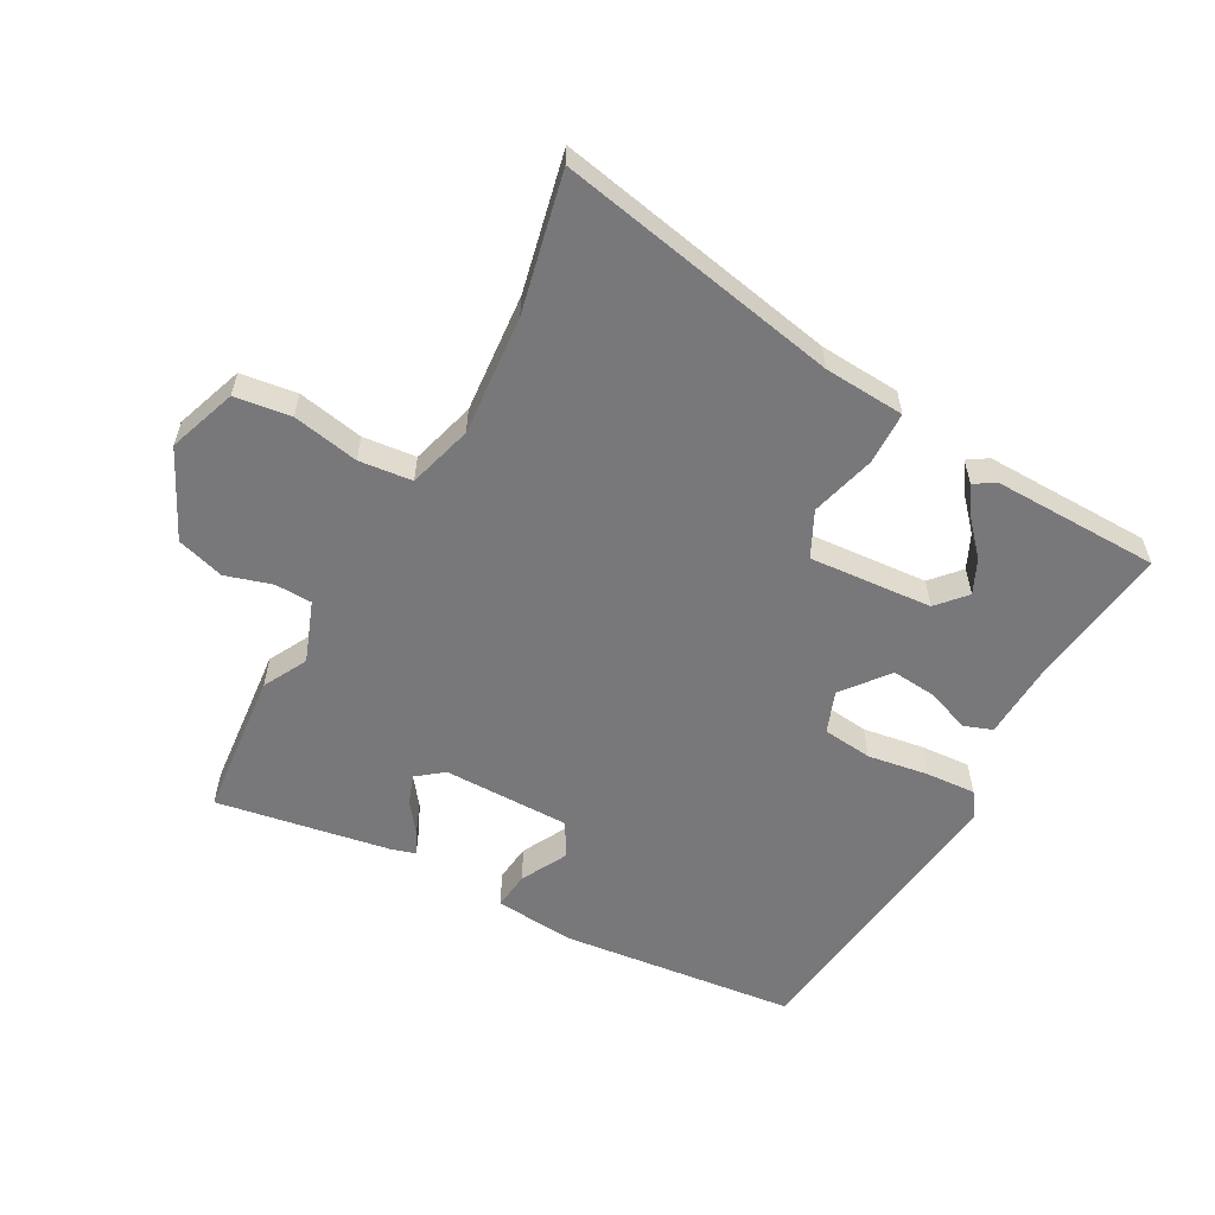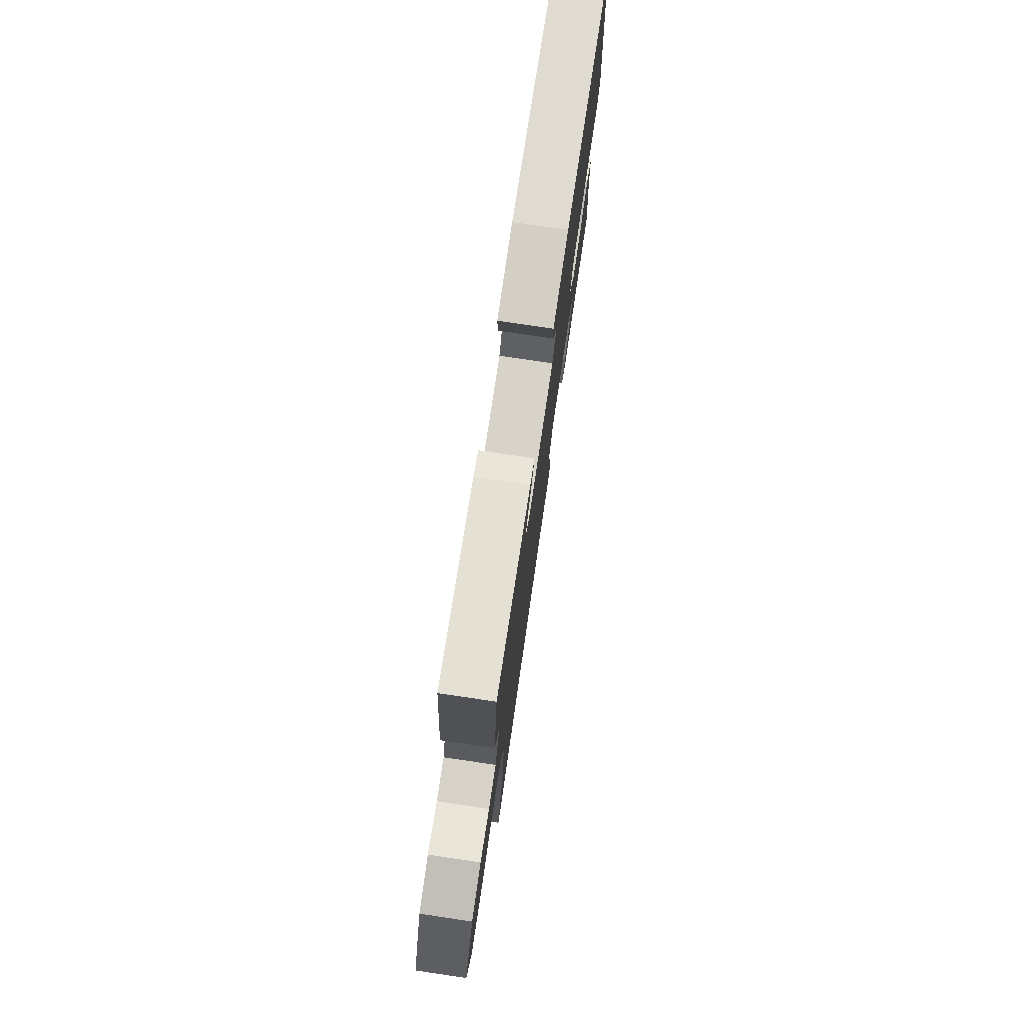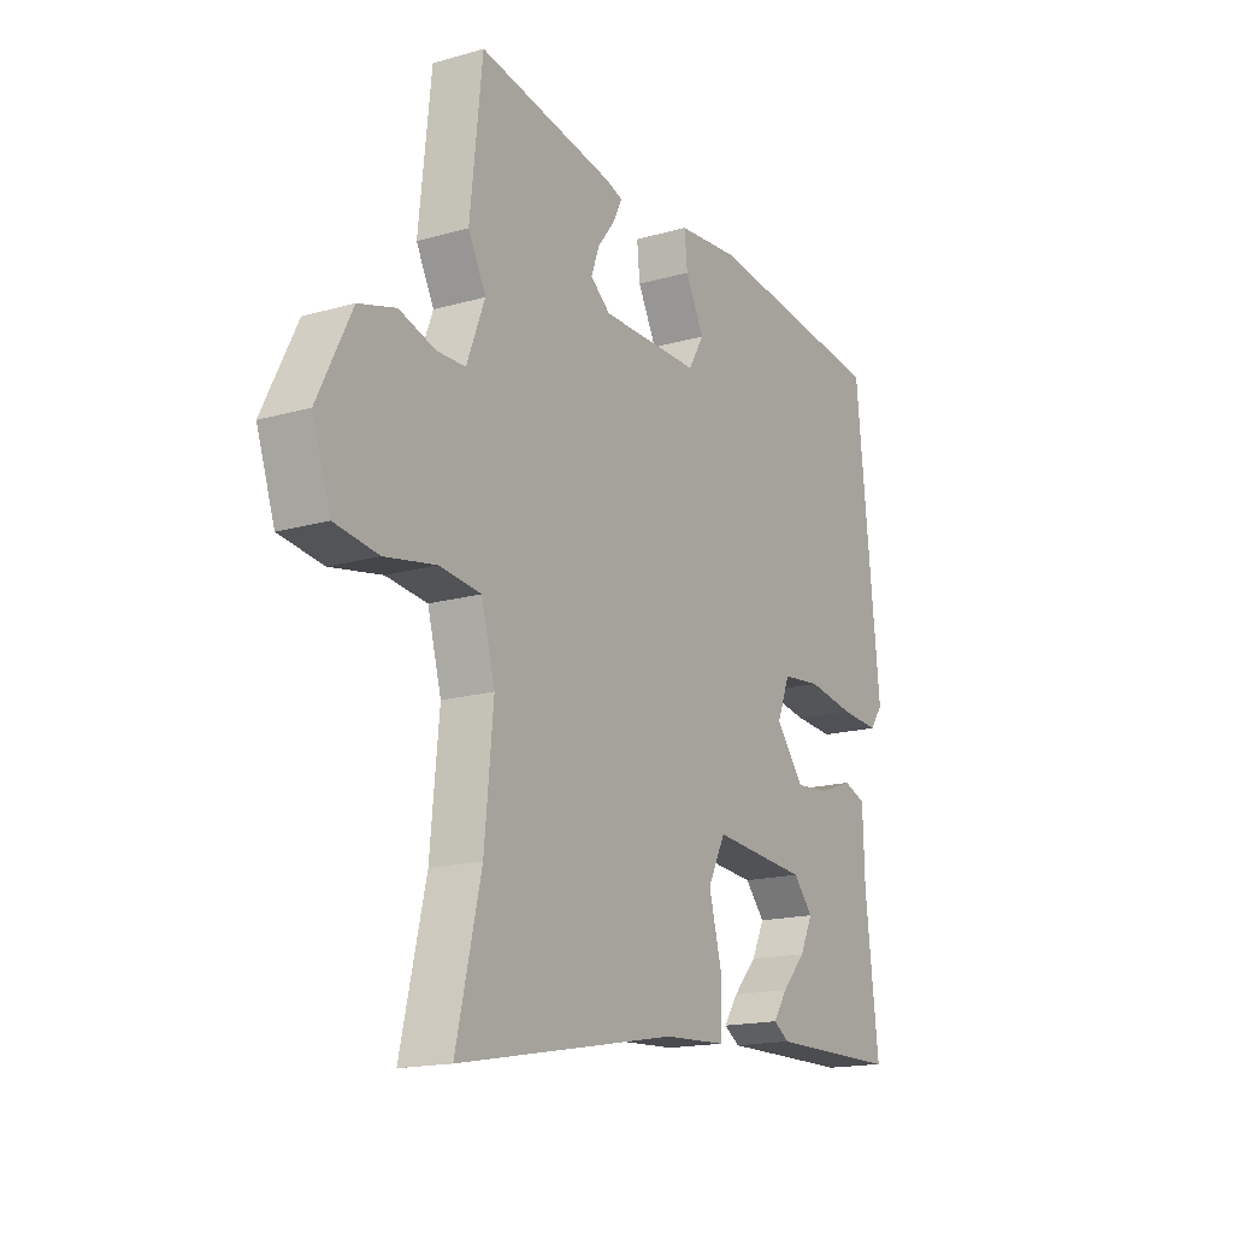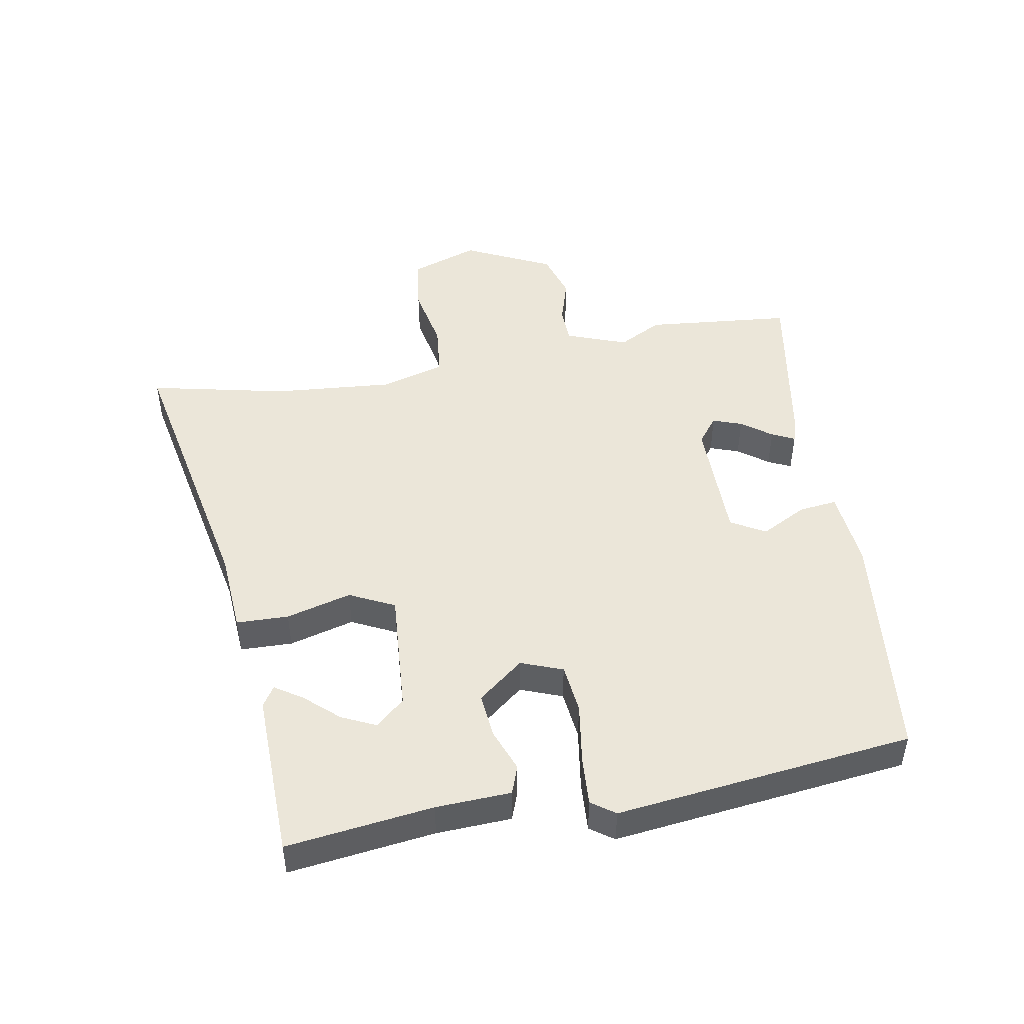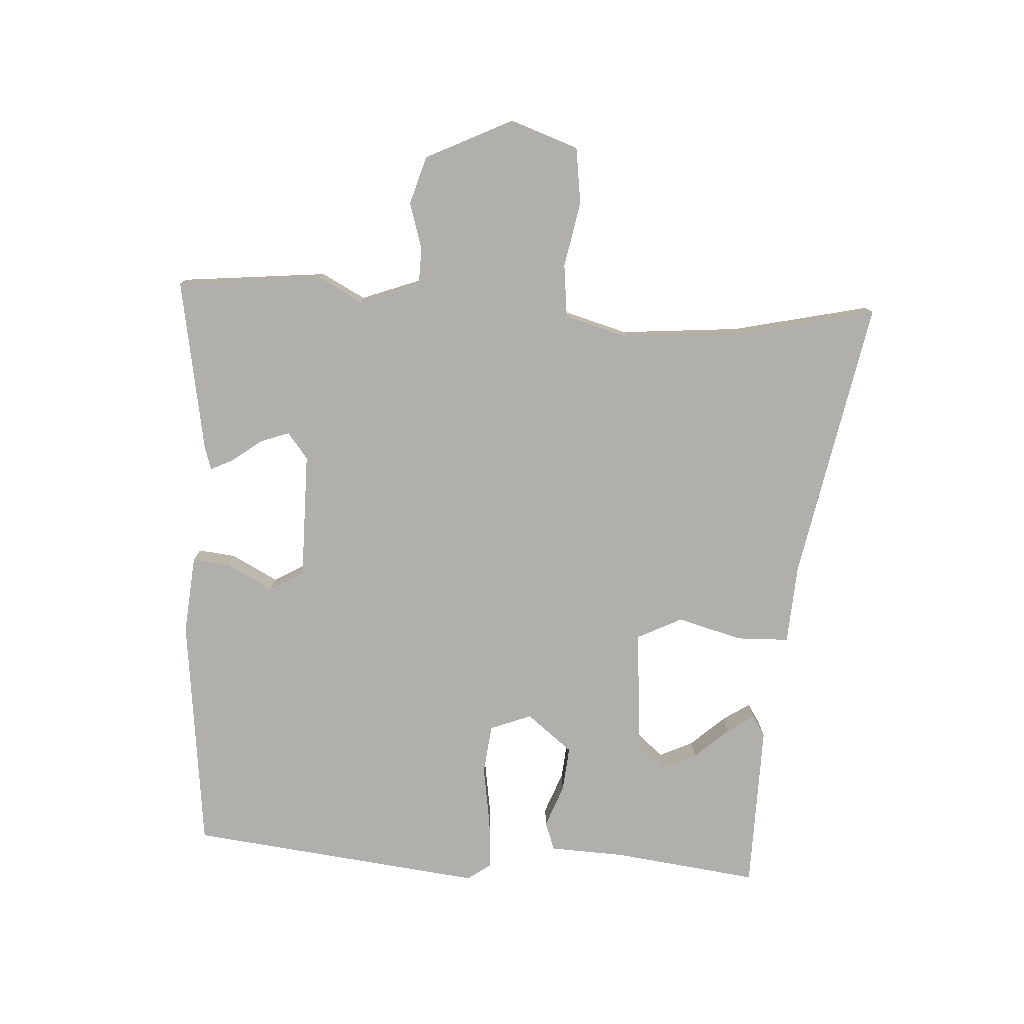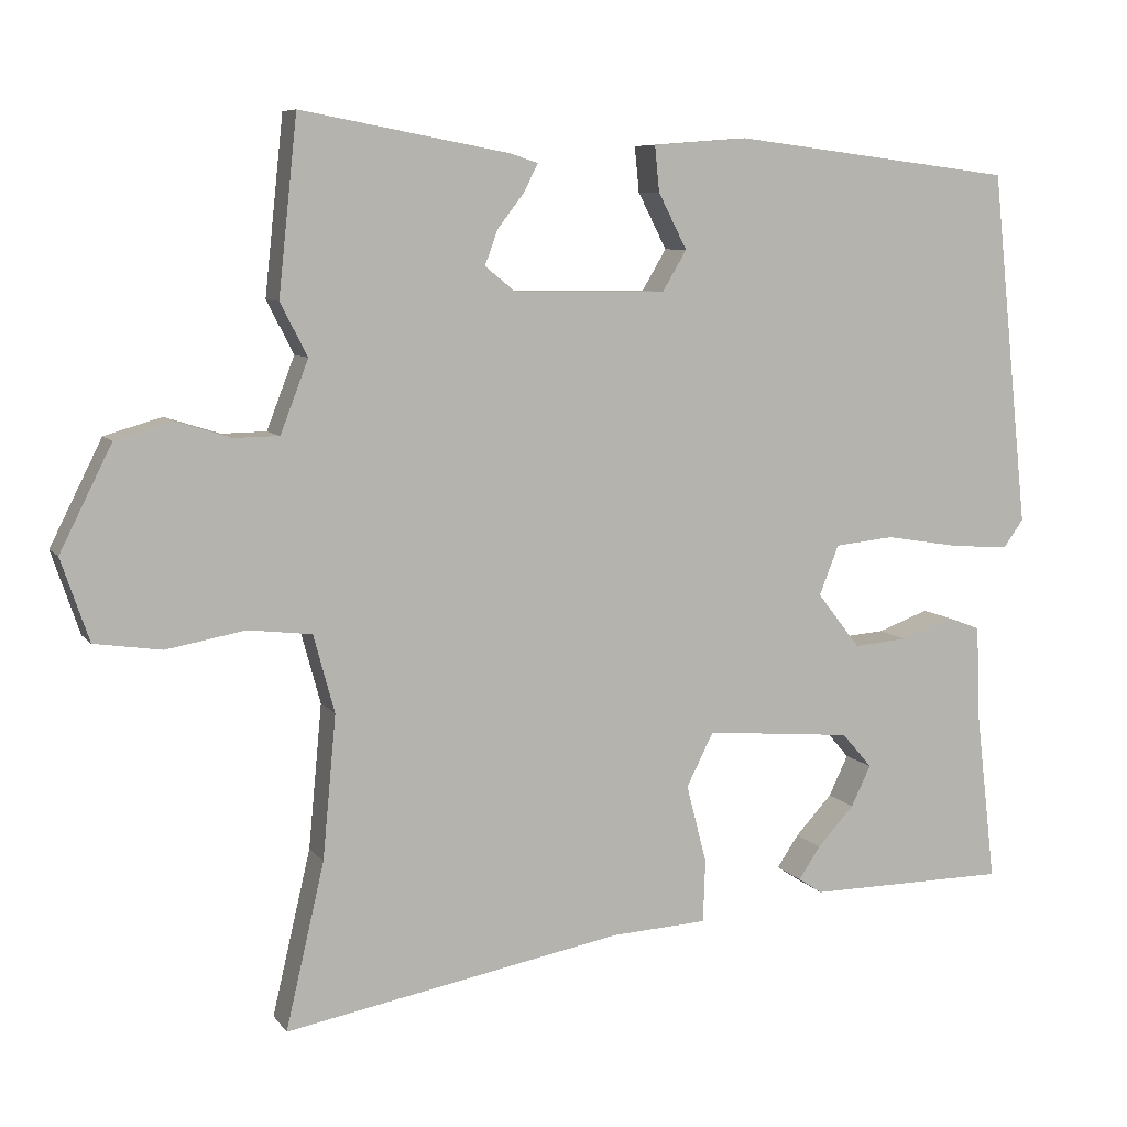
<metadata>
{"format":"obj","ext":"obj","renderer":"f3d","projection":"perspective","resolution":1024,"background":"white","views":[{"elev":-57.6,"azim":150.6,"up":"+Y"},{"elev":77.0,"azim":98.4,"up":"+Z"},{"elev":-16.5,"azim":120.4,"up":"+Z"},{"elev":47.4,"azim":-100.8,"up":"+Y"},{"elev":-78.3,"azim":86.2,"up":"+Y"},{"elev":7.7,"azim":159.8,"up":"+Z"}]}
</metadata>
<code>
v 0.493 0.07 0.567
v 0.518 0.07 0.334
v 0.482 0.07 0.264
v 0.519 0.07 0.168
v 0.578 0.07 0.167
v 0.651 0.07 0.19
v 0.727 0.07 0.168
v 0.796 0.07 0.03
v 0.759 0.07 -0.079
v 0.67 0.07 -0.092
v 0.565 0.07 -0.073
v 0.481 0.07 -0.083
v 0.453 0.07 -0.186
v 0.471 0.07 -0.376
v 0.522 0.07 -0.595
v 0.073 0.07 -0.512
v -0.055 0.07 -0.505
v -0.058 0.07 -0.422
v -0.031 0.07 -0.318
v -0.067 0.07 -0.247
v -0.262 0.07 -0.264
v -0.302 0.07 -0.31
v -0.276 0.07 -0.364
v -0.227 0.07 -0.417
v -0.198 0.07 -0.46
v -0.23 0.07 -0.481
v -0.496 0.07 -0.479
v -0.469 0.07 -0.247
v -0.465 0.07 -0.128
v -0.42 0.07 -0.111
v -0.352 0.07 -0.136
v -0.28 0.07 -0.142
v -0.223 0.07 -0.069
v -0.249 0.07 -0.003
v -0.328 0.07 0.005
v -0.425 0.07 -0.011
v -0.504 0.07 -0.017
v -0.531 0.07 0.02
v -0.481 0.07 0.492
v -0.106 0.07 0.538
v 0.02 0.07 0.528
v 0.014 0.07 0.468
v -0.024 0.07 0.394
v 0.008 0.07 0.34
v 0.21 0.07 0.342
v 0.251 0.07 0.375
v 0.234 0.07 0.421
v 0.198 0.07 0.468
v 0.18 0.07 0.504
v 0.217 0.07 0.516
v 0.493 0 0.567
v 0.518 0 0.334
v 0.482 0 0.264
v 0.519 0 0.168
v 0.578 0 0.167
v 0.651 0 0.19
v 0.727 0 0.168
v 0.796 0 0.03
v 0.759 0 -0.079
v 0.67 0 -0.092
v 0.565 0 -0.073
v 0.481 0 -0.083
v 0.453 0 -0.186
v 0.471 0 -0.376
v 0.522 0 -0.595
v 0.073 0 -0.512
v -0.055 0 -0.505
v -0.058 0 -0.422
v -0.031 0 -0.318
v -0.067 0 -0.247
v -0.262 0 -0.264
v -0.302 0 -0.31
v -0.276 0 -0.364
v -0.227 0 -0.417
v -0.198 0 -0.46
v -0.23 0 -0.481
v -0.496 0 -0.479
v -0.469 0 -0.247
v -0.465 0 -0.128
v -0.42 0 -0.111
v -0.352 0 -0.136
v -0.28 0 -0.142
v -0.223 0 -0.069
v -0.249 0 -0.003
v -0.328 0 0.005
v -0.425 0 -0.011
v -0.504 0 -0.017
v -0.531 0 0.02
v -0.481 0 0.492
v -0.106 0 0.538
v 0.02 0 0.528
v 0.014 0 0.468
v -0.024 0 0.394
v 0.008 0 0.34
v 0.21 0 0.342
v 0.251 0 0.375
v 0.234 0 0.421
v 0.198 0 0.468
v 0.18 0 0.504
v 0.217 0 0.516
f 1 2 3
f 50 1 3
f 49 50 3
f 48 49 3
f 47 48 3
f 46 47 3 4
f 45 46 4
f 44 45 4
f 41 42 43
f 40 41 43
f 39 40 43
f 38 39 43
f 37 38 43
f 36 37 43
f 35 36 43
f 34 35 43 44
f 33 34 44 4
f 28 29 30 31
f 28 31 32
f 26 27 28
f 25 26 28
f 24 25 28
f 23 24 28
f 22 23 28
f 21 22 28 32
f 33 4 5
f 32 33 5
f 21 32 5
f 20 21 5
f 16 17 18 19
f 16 19 20
f 15 16 20
f 14 15 20
f 9 10 11
f 8 9 11
f 7 8 11
f 6 7 11
f 5 6 11
f 5 11 12
f 20 5 12
f 13 14 20
f 12 13 20
f 53 52 51
f 53 51 100
f 53 100 99
f 53 99 98
f 53 98 97
f 54 53 97 96
f 54 96 95
f 54 95 94
f 93 92 91
f 93 91 90
f 93 90 89
f 93 89 88
f 93 88 87
f 93 87 86
f 93 86 85
f 94 93 85 84
f 54 94 84 83
f 81 80 79 78
f 82 81 78
f 78 77 76
f 78 76 75
f 78 75 74
f 78 74 73
f 78 73 72
f 82 78 72 71
f 55 54 83
f 55 83 82
f 55 82 71
f 55 71 70
f 69 68 67 66
f 70 69 66
f 70 66 65
f 70 65 64
f 61 60 59
f 61 59 58
f 61 58 57
f 61 57 56
f 61 56 55
f 62 61 55
f 62 55 70
f 70 64 63
f 70 63 62
f 1 51 52 2
f 2 52 53 3
f 3 53 54 4
f 4 54 55 5
f 5 55 56 6
f 6 56 57 7
f 7 57 58 8
f 8 58 59 9
f 9 59 60 10
f 10 60 61 11
f 11 61 62 12
f 12 62 63 13
f 13 63 64 14
f 14 64 65 15
f 15 65 66 16
f 16 66 67 17
f 17 67 68 18
f 18 68 69 19
f 19 69 70 20
f 20 70 71 21
f 21 71 72 22
f 22 72 73 23
f 23 73 74 24
f 24 74 75 25
f 25 75 76 26
f 26 76 77 27
f 27 77 78 28
f 28 78 79 29
f 29 79 80 30
f 30 80 81 31
f 31 81 82 32
f 32 82 83 33
f 33 83 84 34
f 34 84 85 35
f 35 85 86 36
f 36 86 87 37
f 37 87 88 38
f 38 88 89 39
f 39 89 90 40
f 40 90 91 41
f 41 91 92 42
f 42 92 93 43
f 43 93 94 44
f 44 94 95 45
f 45 95 96 46
f 46 96 97 47
f 47 97 98 48
f 48 98 99 49
f 49 99 100 50
f 50 100 51 1

</code>
